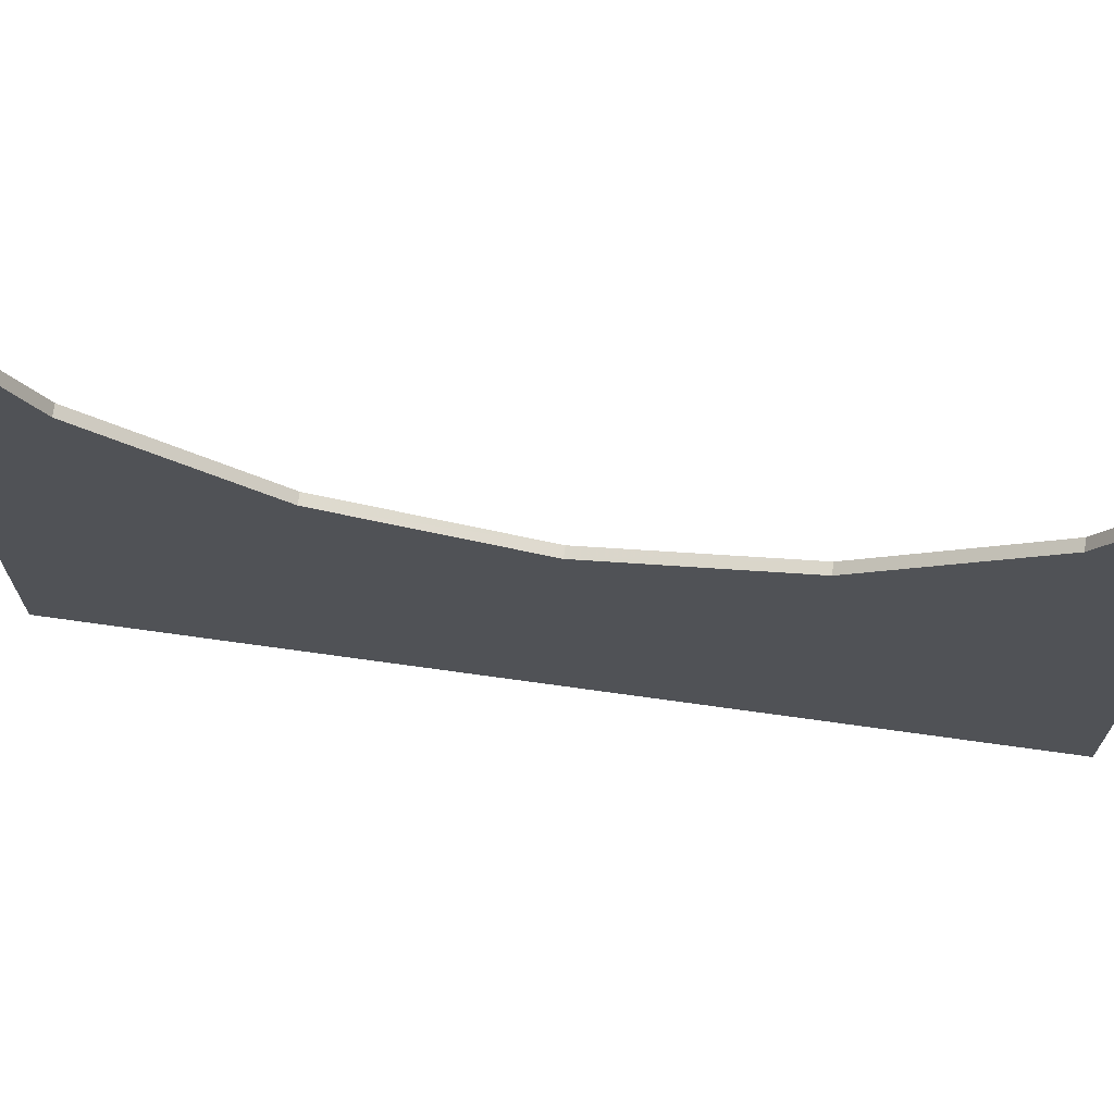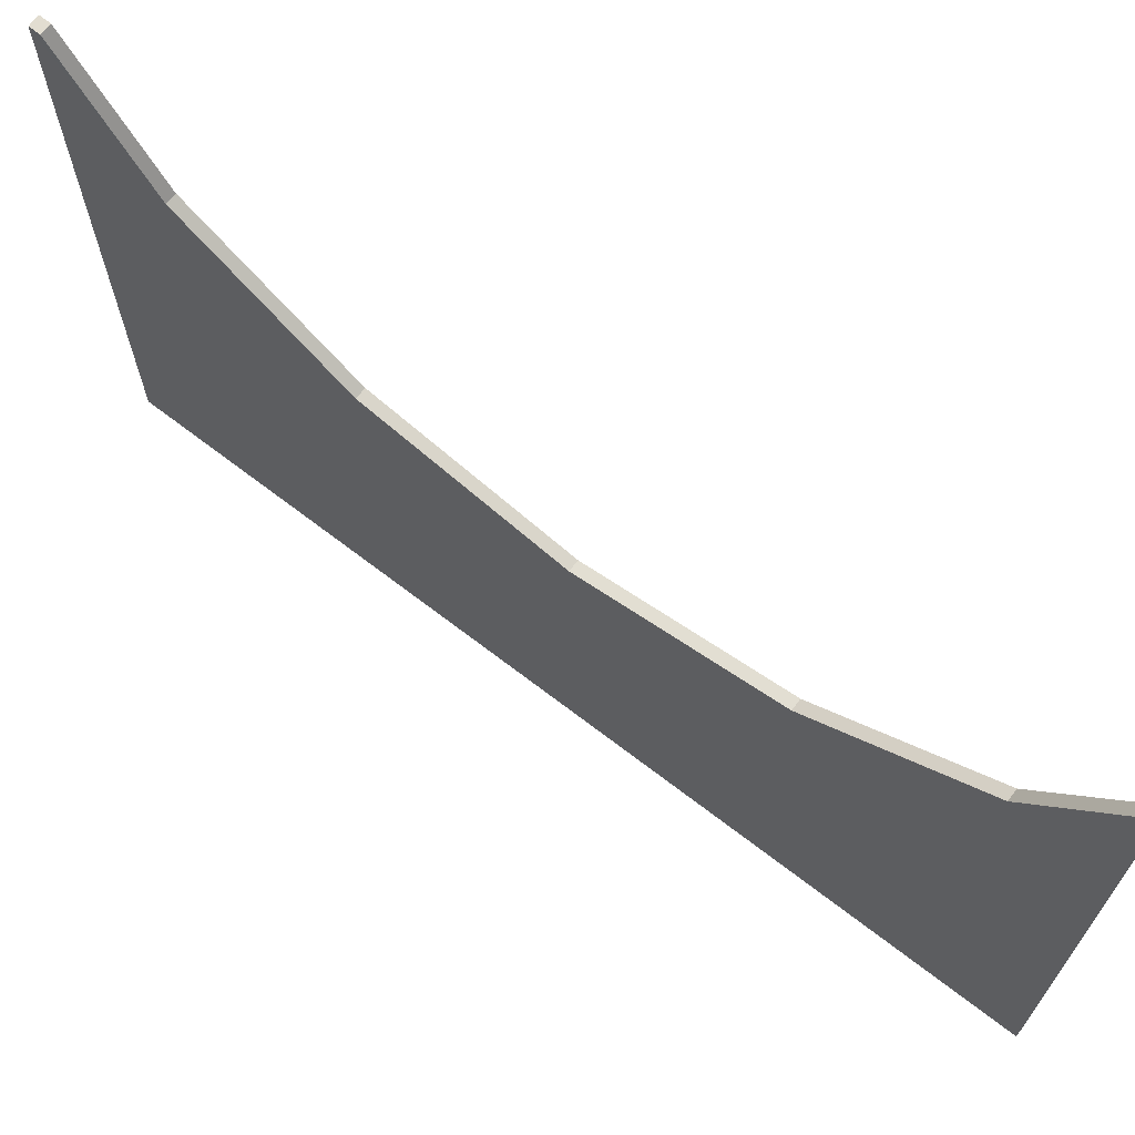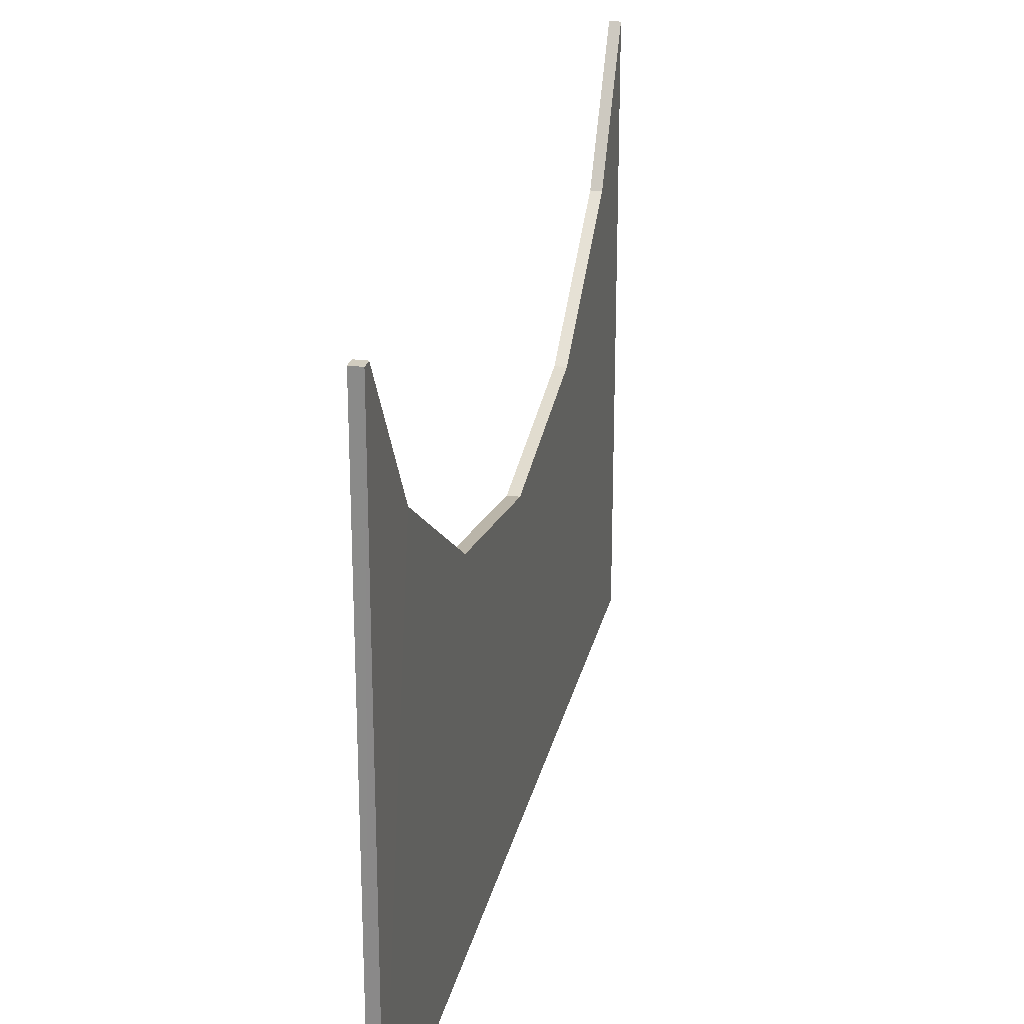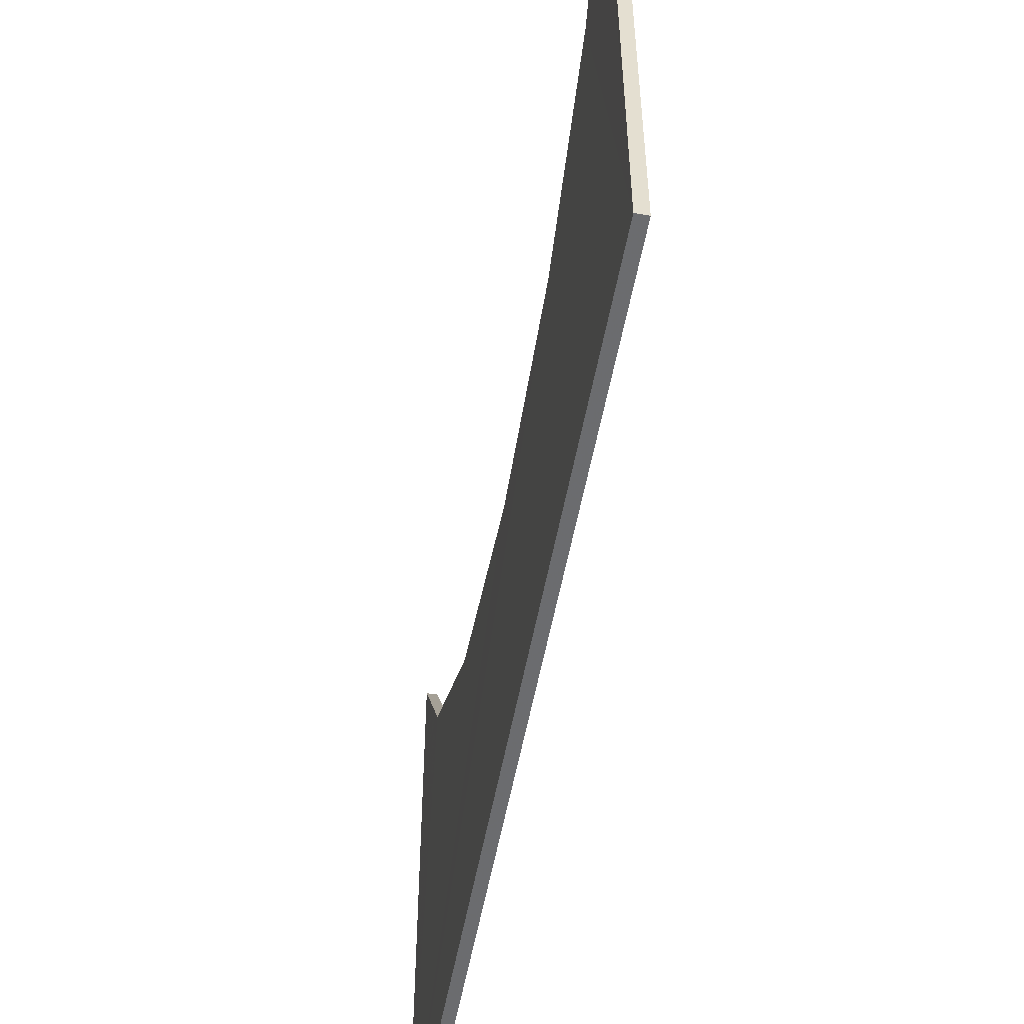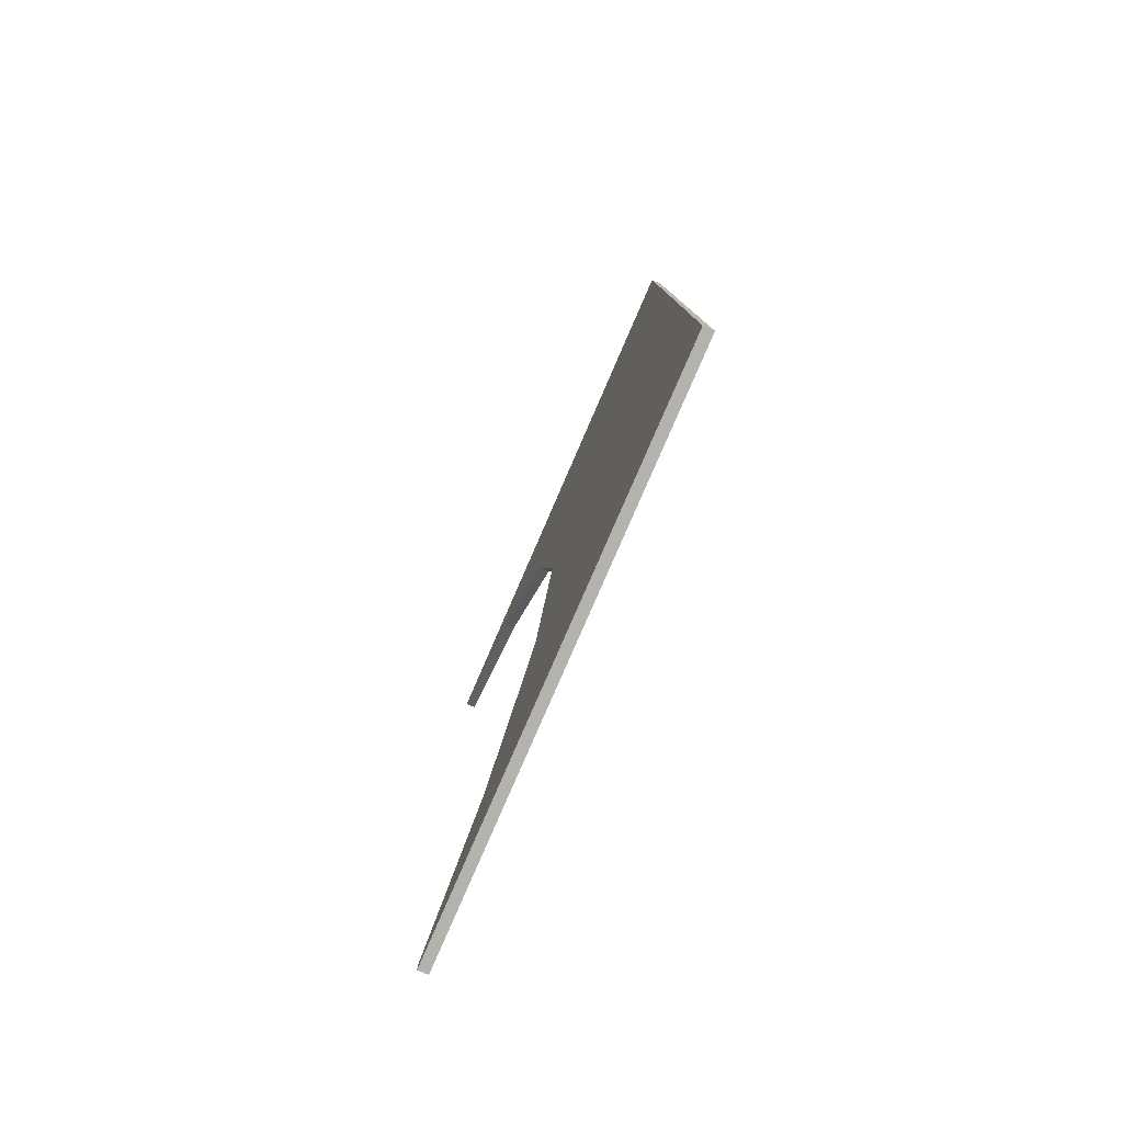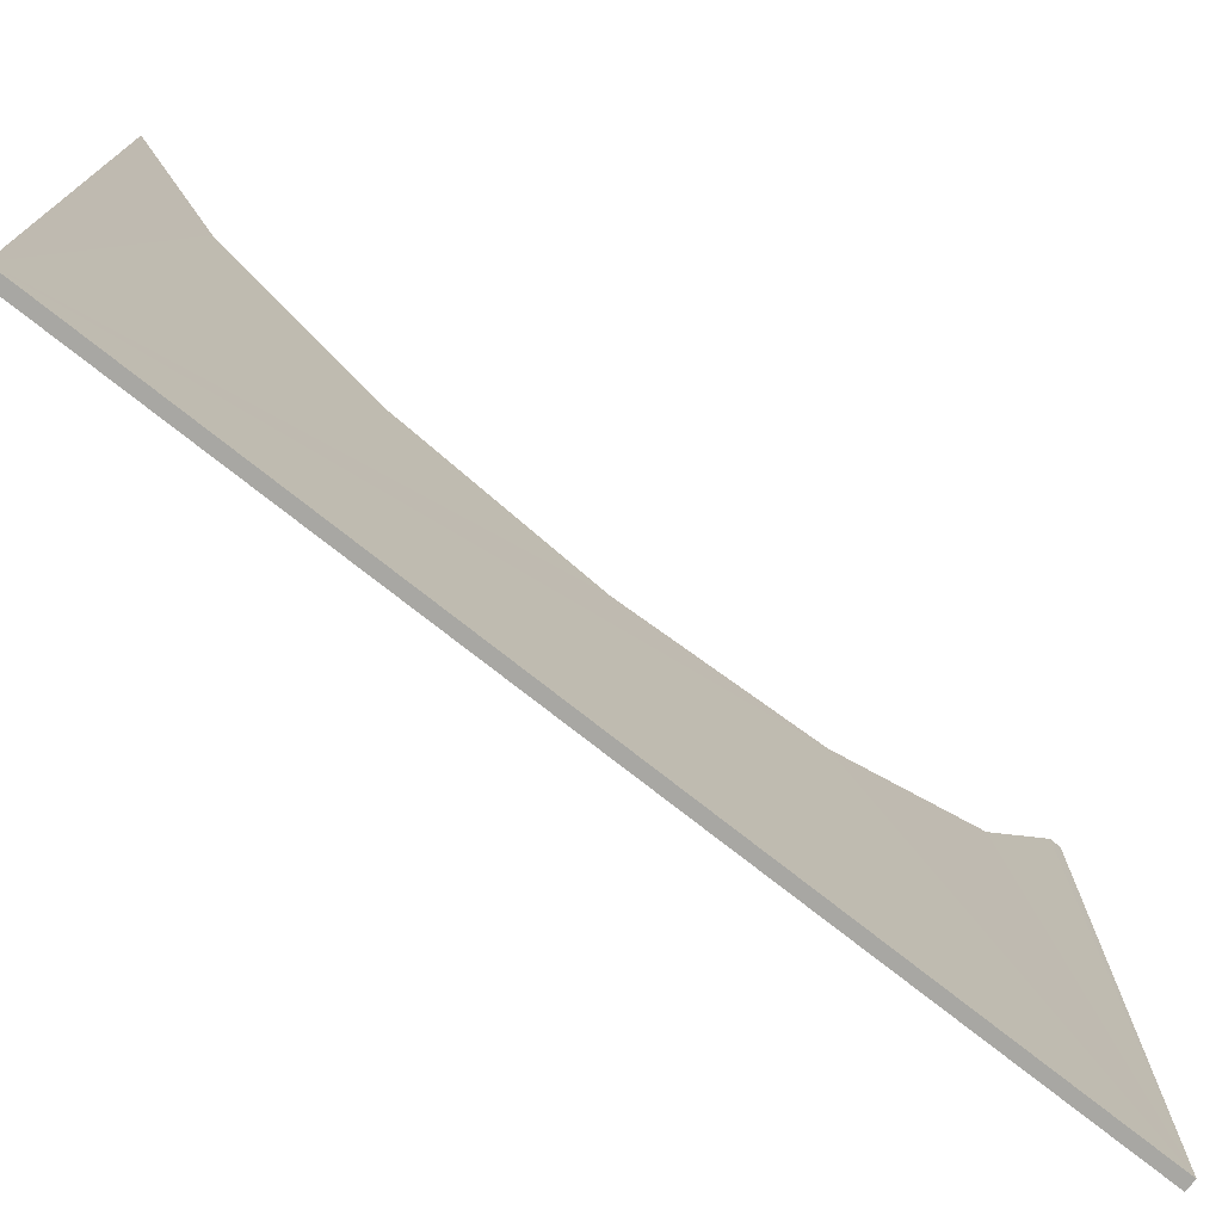
<metadata>
{"format":"obj","ext":"obj","renderer":"f3d","projection":"perspective","resolution":1024,"background":"white","views":[{"elev":69.6,"azim":98.0,"up":"+Z"},{"elev":68.2,"azim":127.7,"up":"+Z"},{"elev":24.2,"azim":12.1,"up":"+Z"},{"elev":-53.6,"azim":-10.2,"up":"+Z"},{"elev":-79.7,"azim":156.6,"up":"+Y"},{"elev":-74.4,"azim":-128.5,"up":"+Z"}]}
</metadata>
<code>
o 10739
v 2167 1878 23.1
v 2167 1878 23.1
v 2167 1878 23.1
v 2167 1878 22.56
v 2167 1878 22.98
v 2167 1878 22.88
v 2167 1878 22.98
v 2167 1878 22.56
v 2167 1878 23.1
v 2167 1878 22.98
v 2167 1878 22.56
v 2167 1878 22.56
v 2167 1878 22.98
v 2167 1878 23.1
v 2167 1879 22.56
v 2167 1879 22.56
v 2167 1879 23.1
v 2167 1879 23.1
v 2167 1878 22.88
v 2167 1878 22.88
v 2167 1879 22.84
v 2167 1879 22.84
v 2167 1879 22.88
v 2167 1879 22.88
v 2167 1879 22.98
v 2167 1879 22.98
v 2167 1879 23.1
v 2167 1879 22.98
v 2167 1879 22.56
v 2167 1879 23.1
v 2167 1878 22.88
v 2167 1878 22.56
v 2167 1878 22.56
v 2167 1879 22.56
v 2167 1878 23.1
v 2167 1878 23.1
v 2167 1878 23.1
v 2167 1878 22.98
v 2167 1878 23.1
v 2167 1878 22.56
v 2167 1878 22.88
v 2167 1879 22.56
v 2167 1879 22.84
v 2167 1879 22.88
v 2167 1879 22.98
v 2167 1879 23.1
v 2167 1879 22.98
v 2167 1879 23.1
v 2167 1879 22.88
v 2167 1879 22.88
v 2167 1879 22.56
v 2167 1879 22.84
v 2167 1879 22.84
f 1 2 3
f 4 2 5
f 4 5 6
f 7 6 5
f 8 7 1
f 9 7 10
f 9 11 3
f 1 11 12
f 1 13 14
f 15 11 16
f 15 17 18
f 19 13 20
f 21 20 22
f 23 22 24
f 25 24 26
f 27 25 28
f 28 29 18
f 30 29 16
f 31 32 29
f 33 29 12
f 33 19 34
f 33 35 3
f 36 35 37
f 38 36 39
f 38 40 41
f 41 42 43
f 43 42 44
f 44 42 28
f 34 45 46
f 47 48 46
f 49 45 50
f 51 50 45
f 51 52 50
f 53 50 52
f 51 6 52
f 31 52 6

</code>
